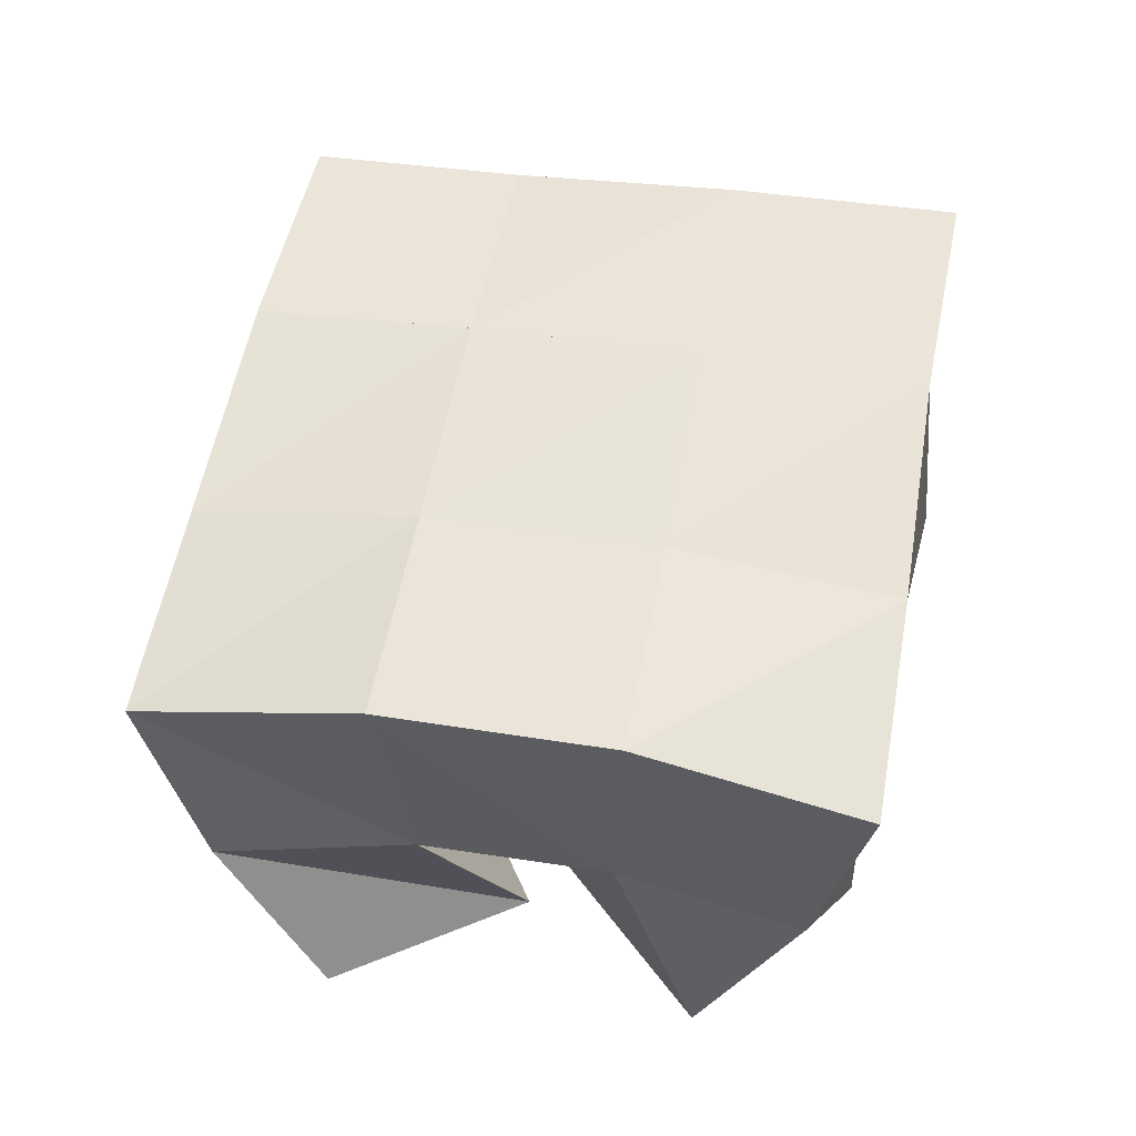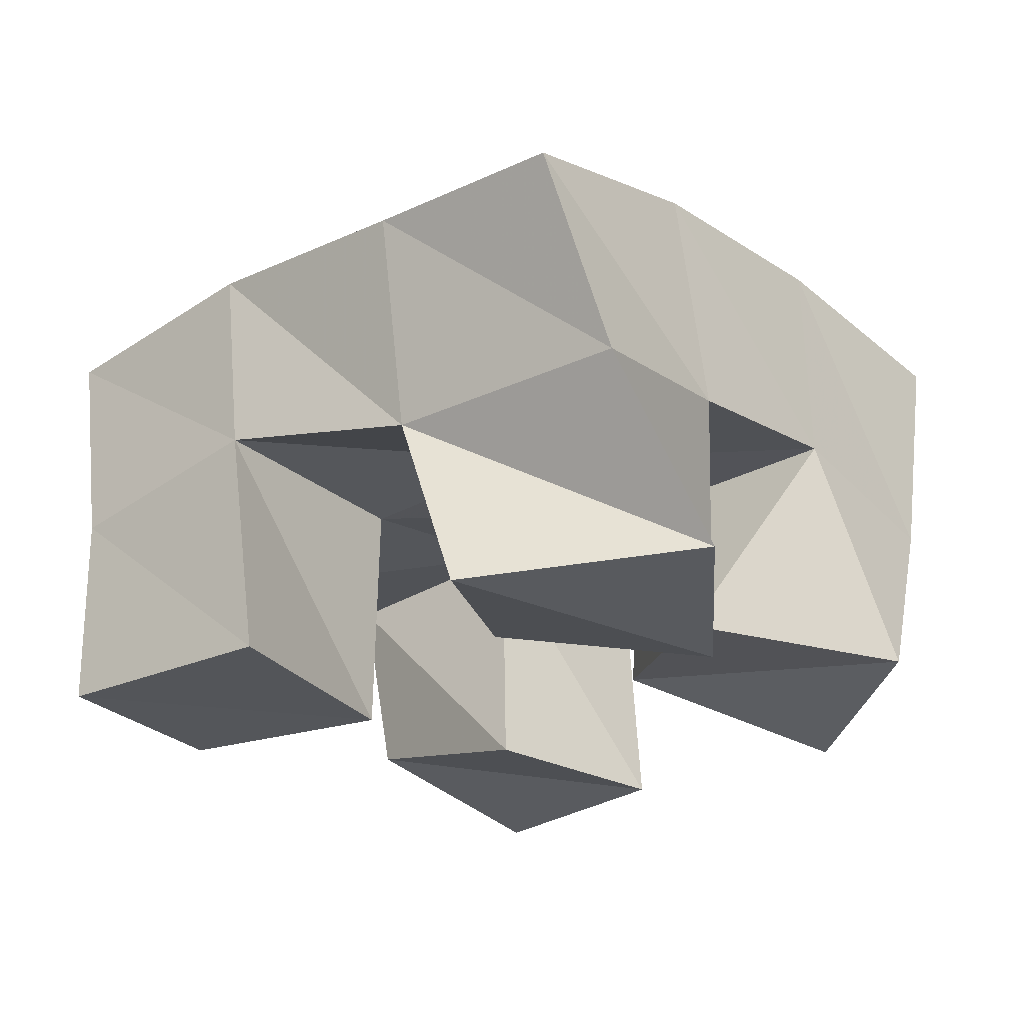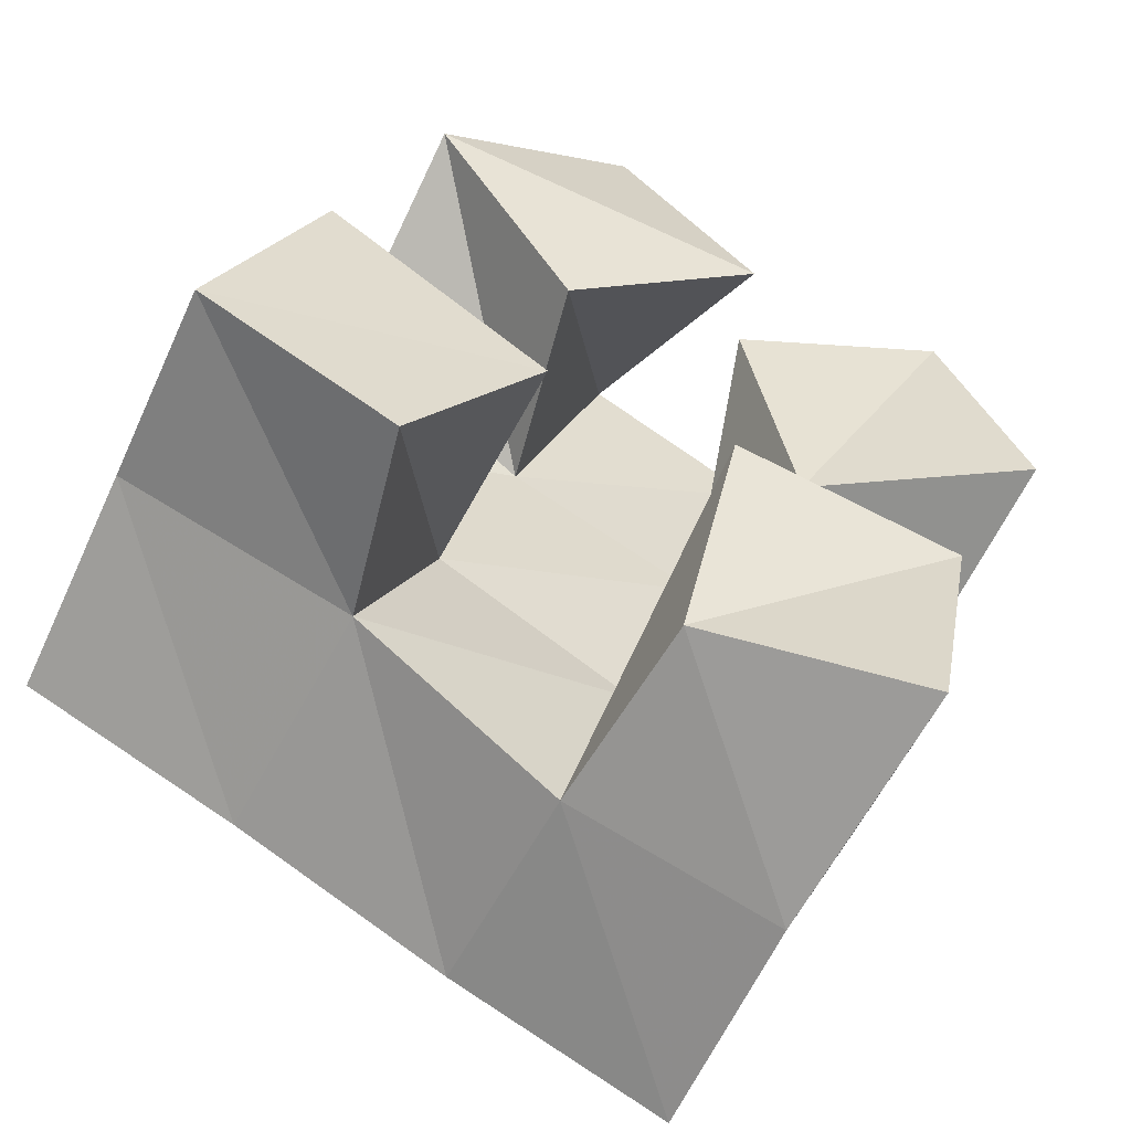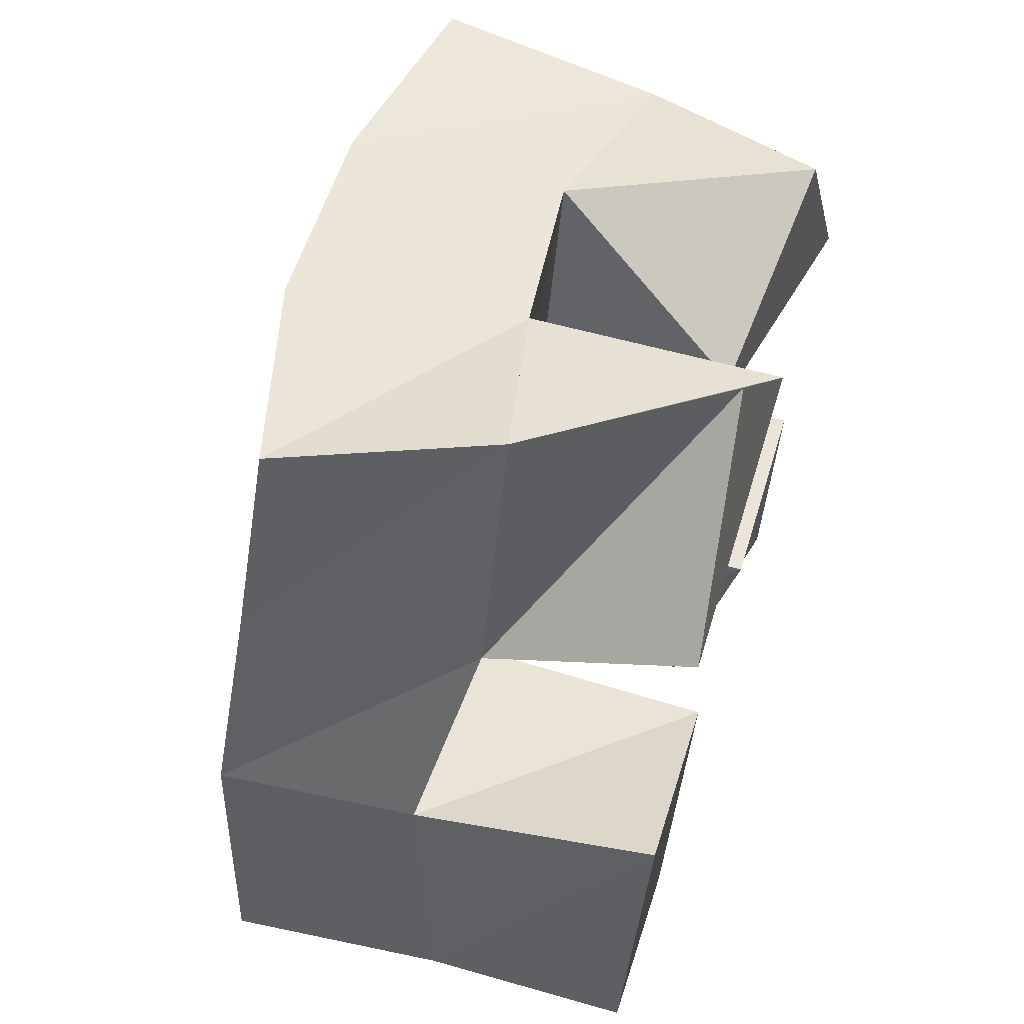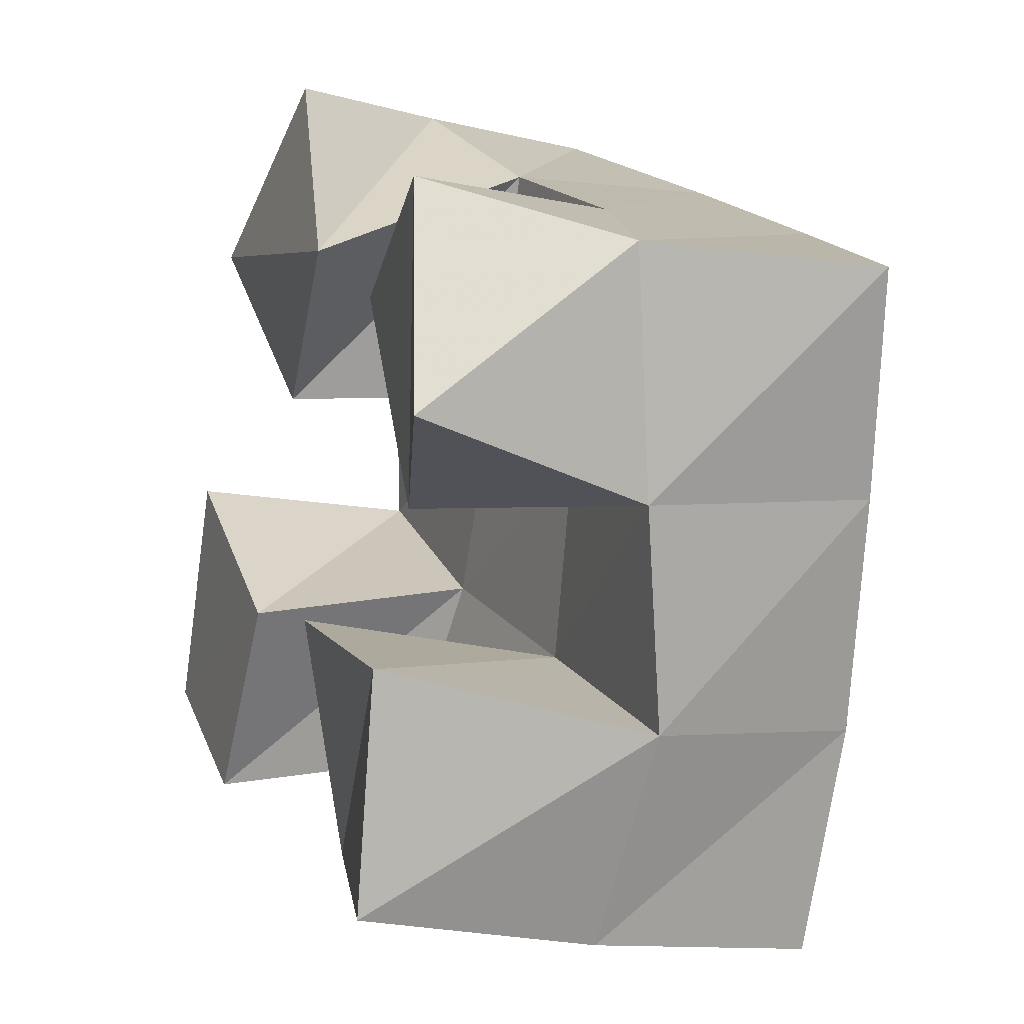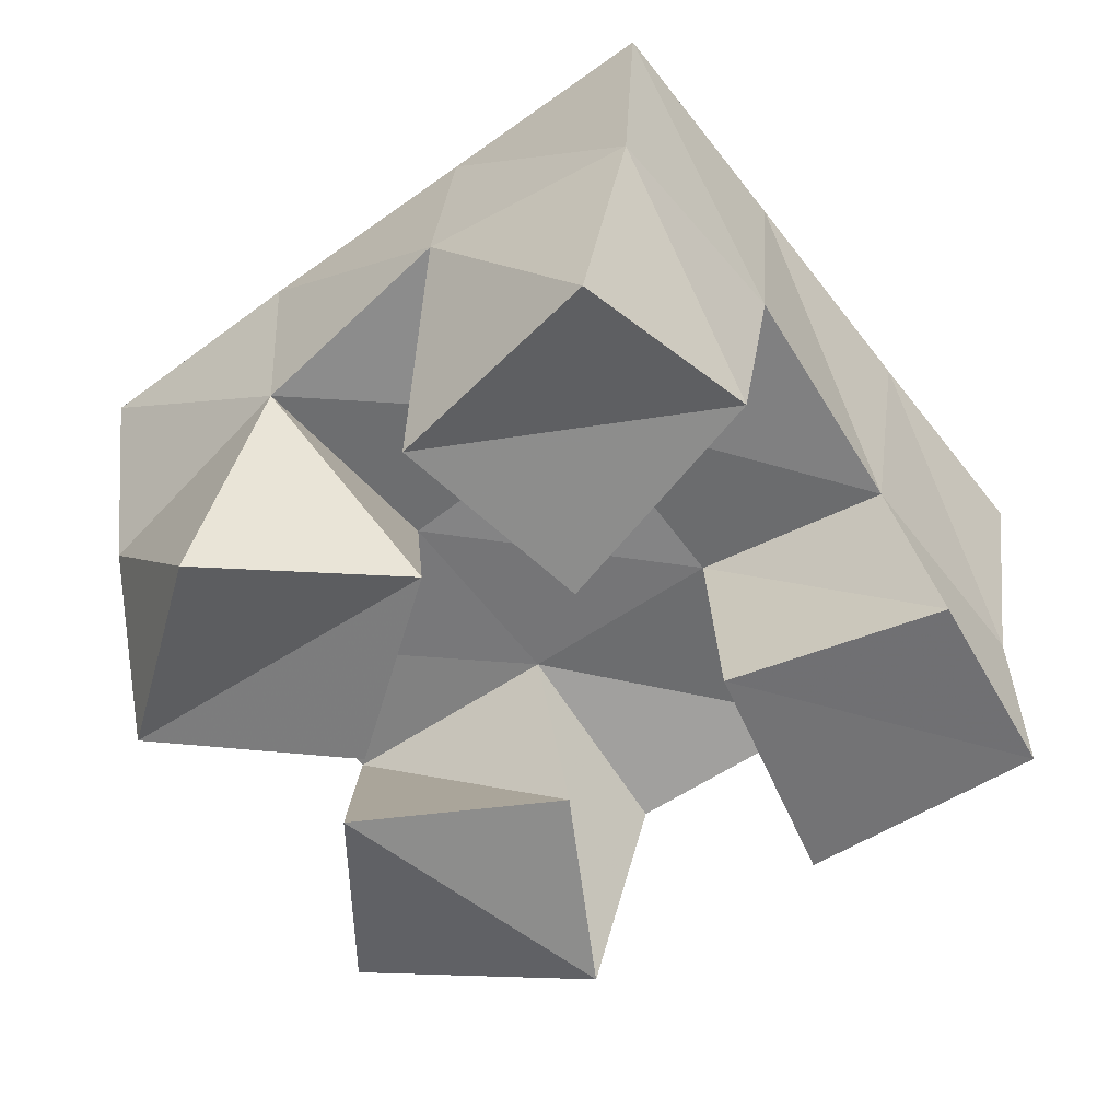
<metadata>
{"format":"obj","ext":"obj","renderer":"f3d","projection":"perspective","resolution":1024,"background":"white","views":[{"elev":56.4,"azim":30.7,"up":"+Y"},{"elev":-25.0,"azim":-29.7,"up":"+Y"},{"elev":-57.1,"azim":-23.2,"up":"+Z"},{"elev":64.4,"azim":-73.4,"up":"+Z"},{"elev":-3.2,"azim":68.6,"up":"+Z"},{"elev":-55.5,"azim":147.1,"up":"+Y"}]}
</metadata>
<code>
v 2.864 0.1052 -0.05287
v 2.839 0.1452 -0.05157
v 2.819 0.1 -0.08555
v 2.815 0.144 -0.1034
v 2.892 0.1 -0.09507
v 2.878 0.1526 -0.07265
v 2.851 0.1065 -0.1233
v 2.859 0.1537 -0.1215
v 2.883 0.1 -0.1752
v 2.887 0.1578 -0.1834
v 2.875 0.1113 -0.2269
v 2.87 0.1541 -0.2303
v 2.931 0.1 -0.1856
v 2.936 0.1609 -0.1996
v 2.922 0.1 -0.2367
v 2.916 0.1552 -0.2447
v 2.894 0.1115 -0.1048
v 2.919 0.1565 -0.08668
v 2.907 0.1158 -0.1517
v 2.902 0.1562 -0.1373
v 2.94 0.1053 -0.08682
v 2.959 0.1465 -0.1002
v 2.956 0.1001 -0.1366
v 2.949 0.1529 -0.1525
v 2.797 0.1 -0.1417
v 2.792 0.1528 -0.1453
v 2.775 0.1002 -0.1926
v 2.774 0.1439 -0.1912
v 2.844 0.1004 -0.1732
v 2.842 0.1522 -0.1668
v 2.816 0.1 -0.2144
v 2.823 0.1444 -0.2093
v 2.823 0.19 -0.05264
v 2.807 0.193 -0.09886
v 2.87 0.2025 -0.07146
v 2.853 0.202 -0.1175
v 2.919 0.2053 -0.08905
v 2.902 0.2052 -0.1351
v 2.968 0.1976 -0.104
v 2.951 0.2029 -0.1503
v 2.79 0.197 -0.1491
v 2.836 0.2012 -0.1664
v 2.884 0.2053 -0.1832
v 2.931 0.2077 -0.1991
v 2.773 0.1912 -0.1992
v 2.818 0.1956 -0.2148
v 2.866 0.2021 -0.2309
v 2.914 0.2056 -0.2478
f 1 2 4
f 3 1 4
f 2 6 8
f 4 2 8
f 6 5 7
f 8 6 7
f 5 1 3
f 7 5 3
f 8 7 3
f 4 8 3
f 2 1 5
f 6 2 5
f 9 10 12
f 11 9 12
f 10 14 16
f 12 10 16
f 14 13 15
f 16 14 15
f 13 9 11
f 15 13 11
f 16 15 11
f 12 16 11
f 10 9 13
f 14 10 13
f 17 18 20
f 19 17 20
f 18 22 24
f 20 18 24
f 22 21 23
f 24 22 23
f 21 17 19
f 23 21 19
f 24 23 19
f 20 24 19
f 18 17 21
f 22 18 21
f 25 26 28
f 27 25 28
f 26 30 32
f 28 26 32
f 30 29 31
f 32 30 31
f 29 25 27
f 31 29 27
f 32 31 27
f 28 32 27
f 26 25 29
f 30 26 29
f 2 33 34
f 4 2 34
f 33 35 36
f 34 33 36
f 35 6 8
f 36 35 8
f 6 2 4
f 8 6 4
f 36 8 4
f 34 36 4
f 33 2 6
f 35 33 6
f 6 35 36
f 8 6 36
f 35 37 38
f 36 35 38
f 37 18 20
f 38 37 20
f 18 6 8
f 20 18 8
f 38 20 8
f 36 38 8
f 35 6 18
f 37 35 18
f 18 37 38
f 20 18 38
f 37 39 40
f 38 37 40
f 39 22 24
f 40 39 24
f 22 18 20
f 24 22 20
f 40 24 20
f 38 40 20
f 37 18 22
f 39 37 22
f 4 34 41
f 26 4 41
f 34 36 42
f 41 34 42
f 36 8 30
f 42 36 30
f 8 4 26
f 30 8 26
f 42 30 26
f 41 42 26
f 34 4 8
f 36 34 8
f 8 36 42
f 30 8 42
f 36 38 43
f 42 36 43
f 38 20 10
f 43 38 10
f 20 8 30
f 10 20 30
f 43 10 30
f 42 43 30
f 36 8 20
f 38 36 20
f 20 38 43
f 10 20 43
f 38 40 44
f 43 38 44
f 40 24 14
f 44 40 14
f 24 20 10
f 14 24 10
f 44 14 10
f 43 44 10
f 38 20 24
f 40 38 24
f 26 41 45
f 28 26 45
f 41 42 46
f 45 41 46
f 42 30 32
f 46 42 32
f 30 26 28
f 32 30 28
f 46 32 28
f 45 46 28
f 41 26 30
f 42 41 30
f 30 42 46
f 32 30 46
f 42 43 47
f 46 42 47
f 43 10 12
f 47 43 12
f 10 30 32
f 12 10 32
f 47 12 32
f 46 47 32
f 42 30 10
f 43 42 10
f 10 43 47
f 12 10 47
f 43 44 48
f 47 43 48
f 44 14 16
f 48 44 16
f 14 10 12
f 16 14 12
f 48 16 12
f 47 48 12
f 43 10 14
f 44 43 14

</code>
